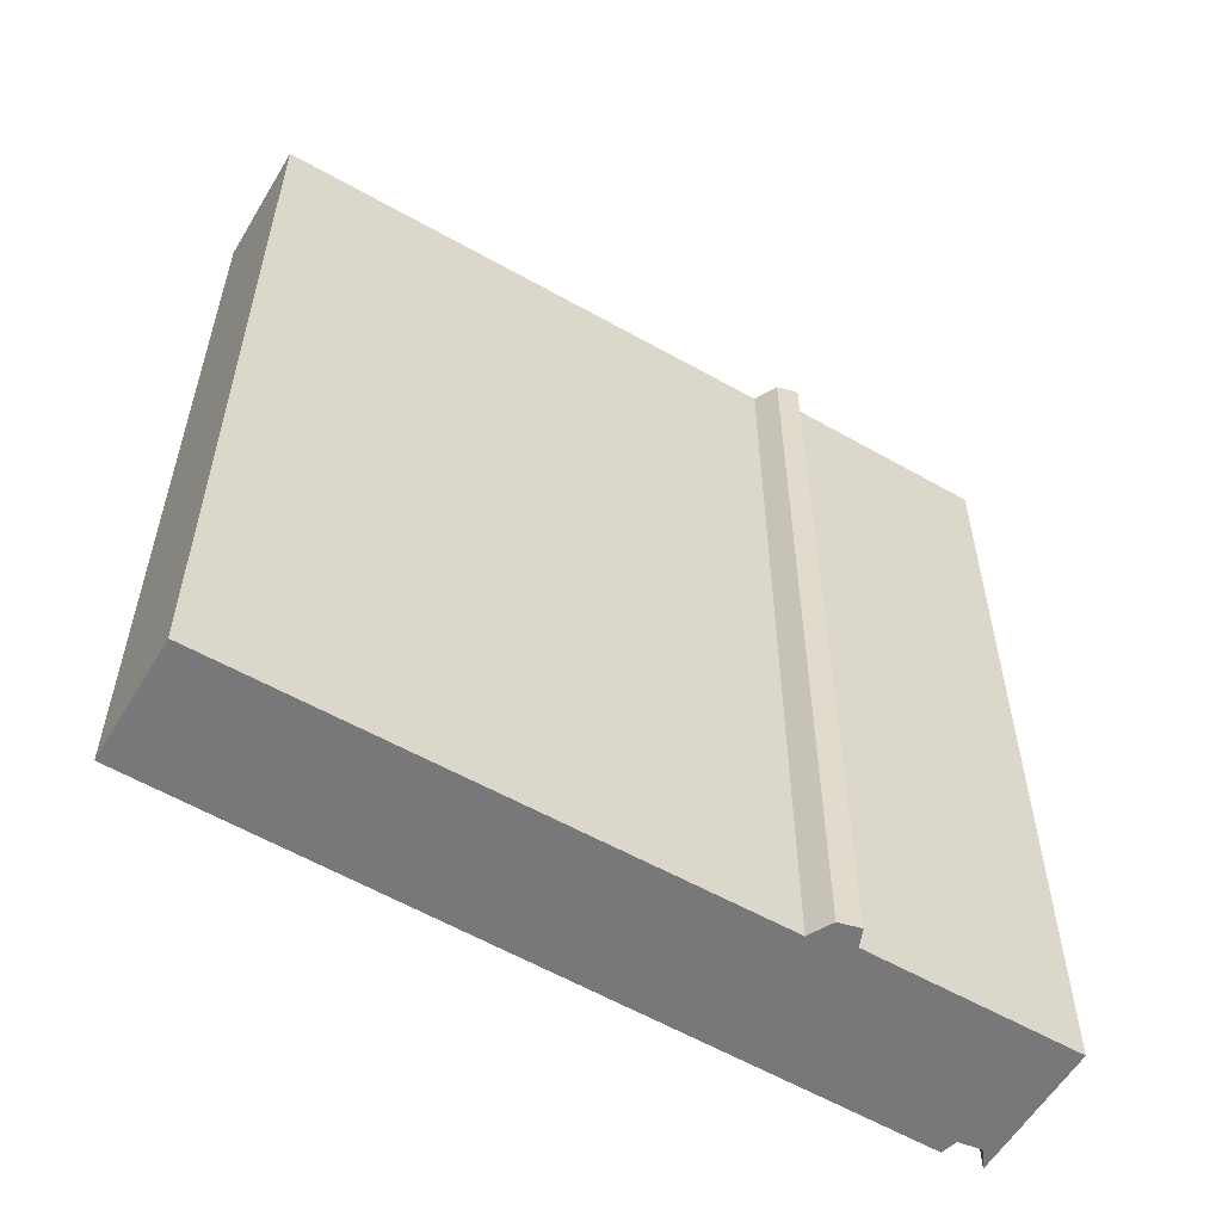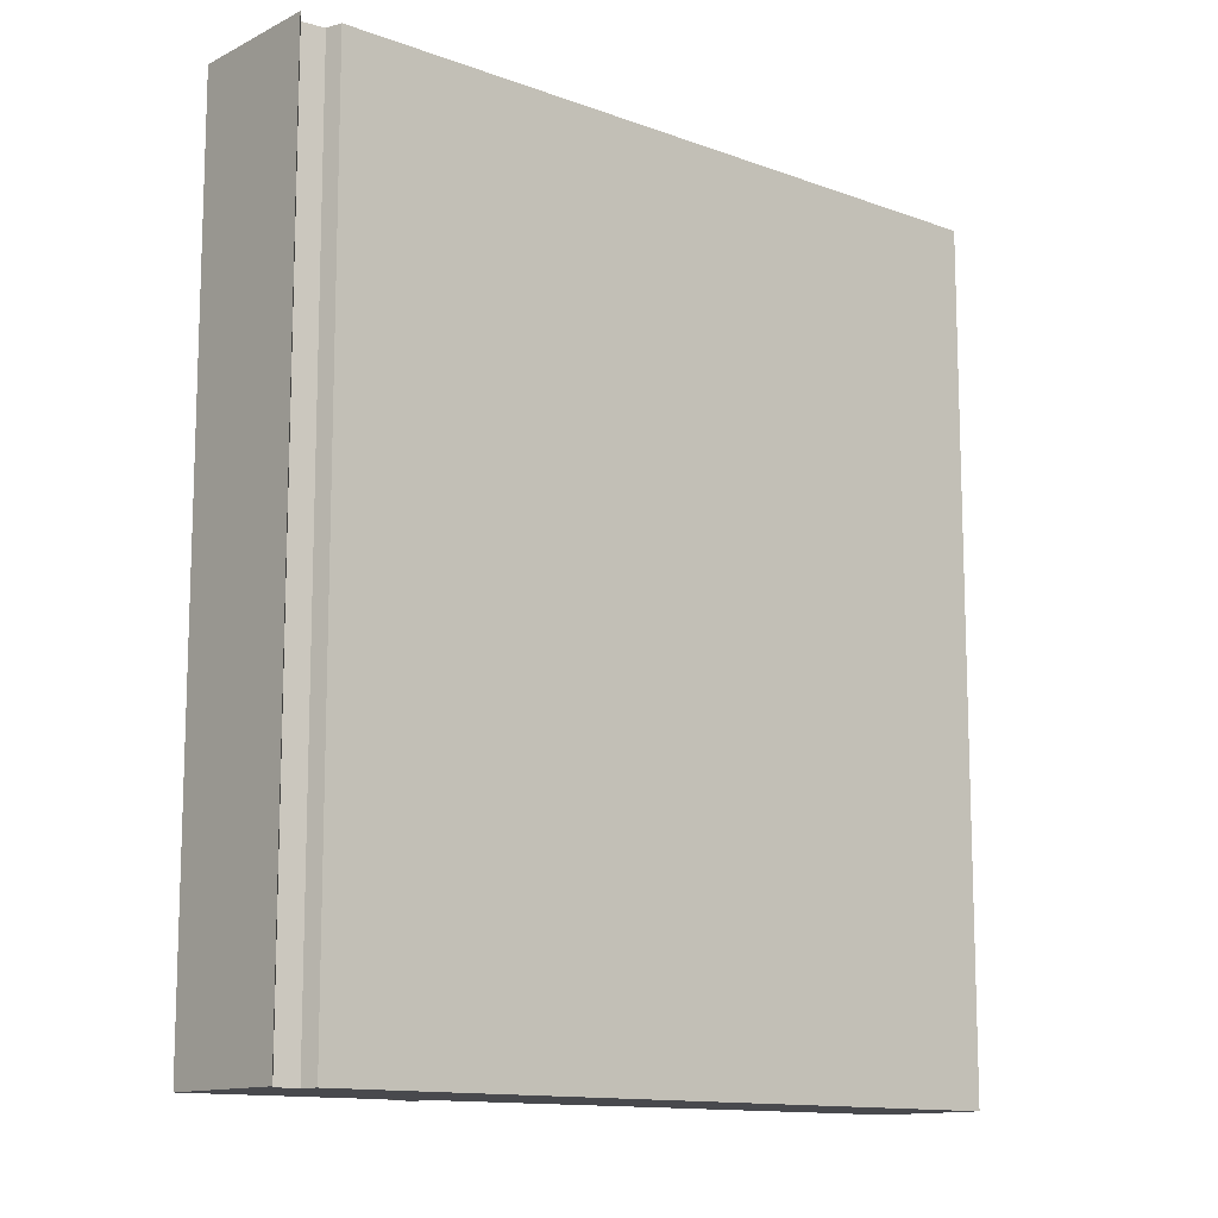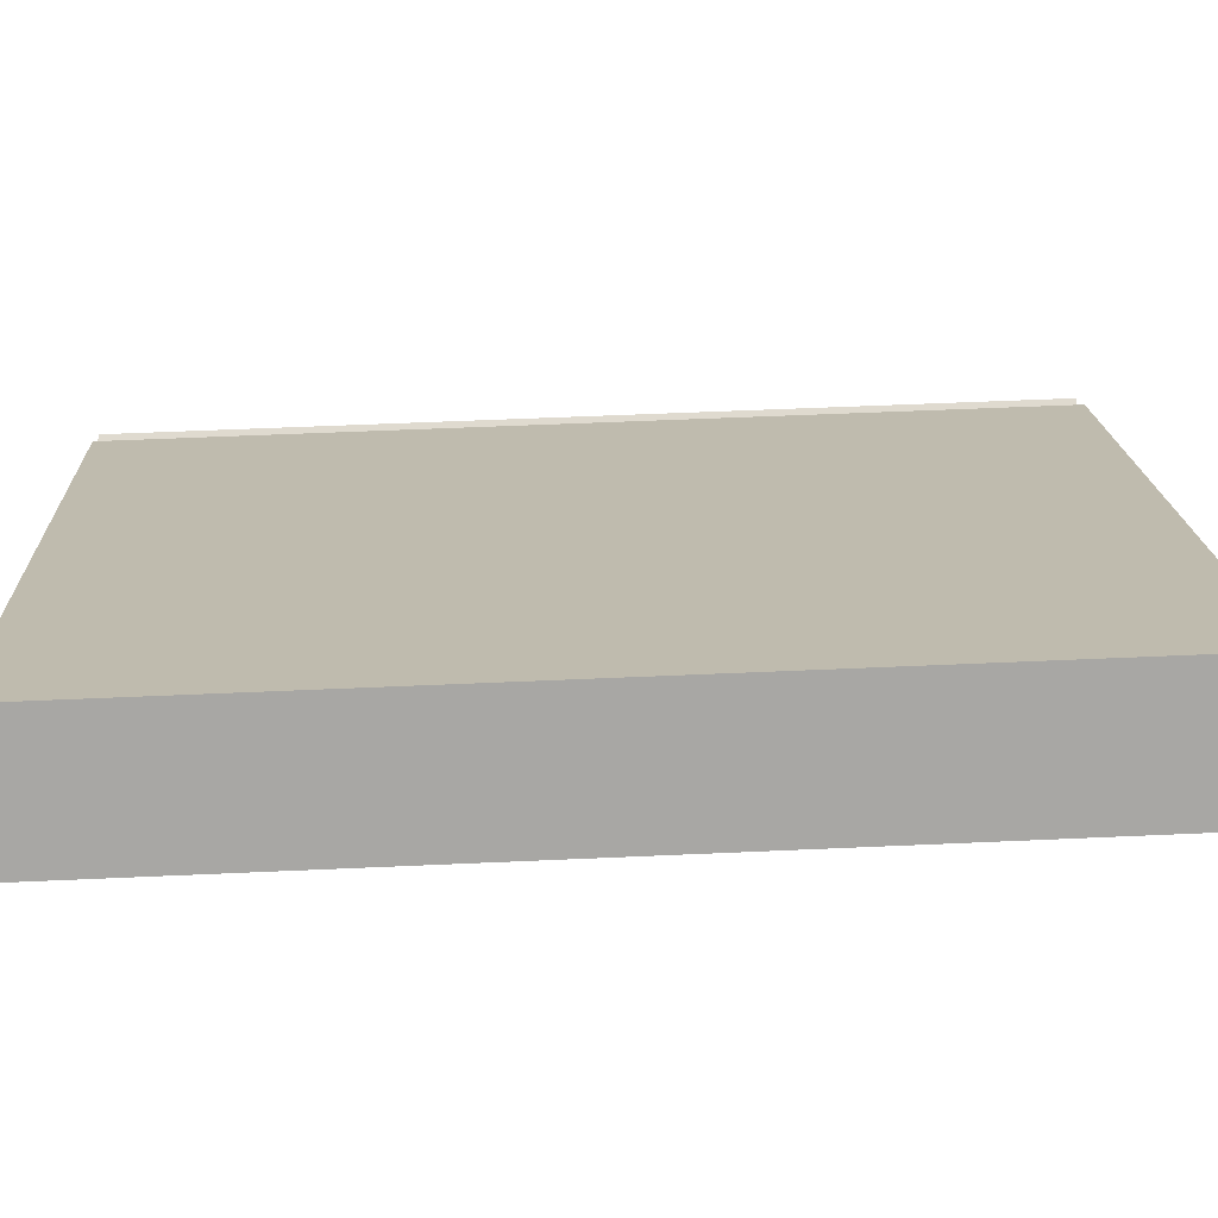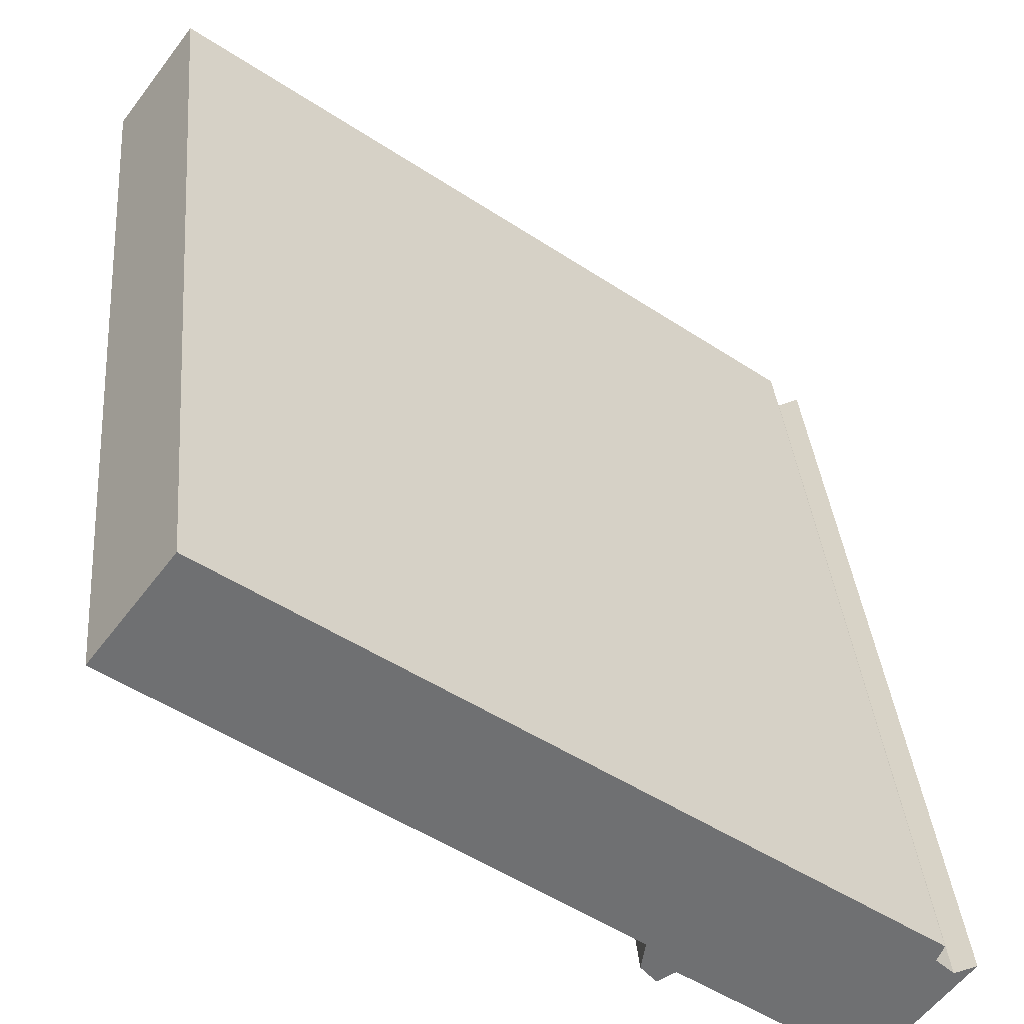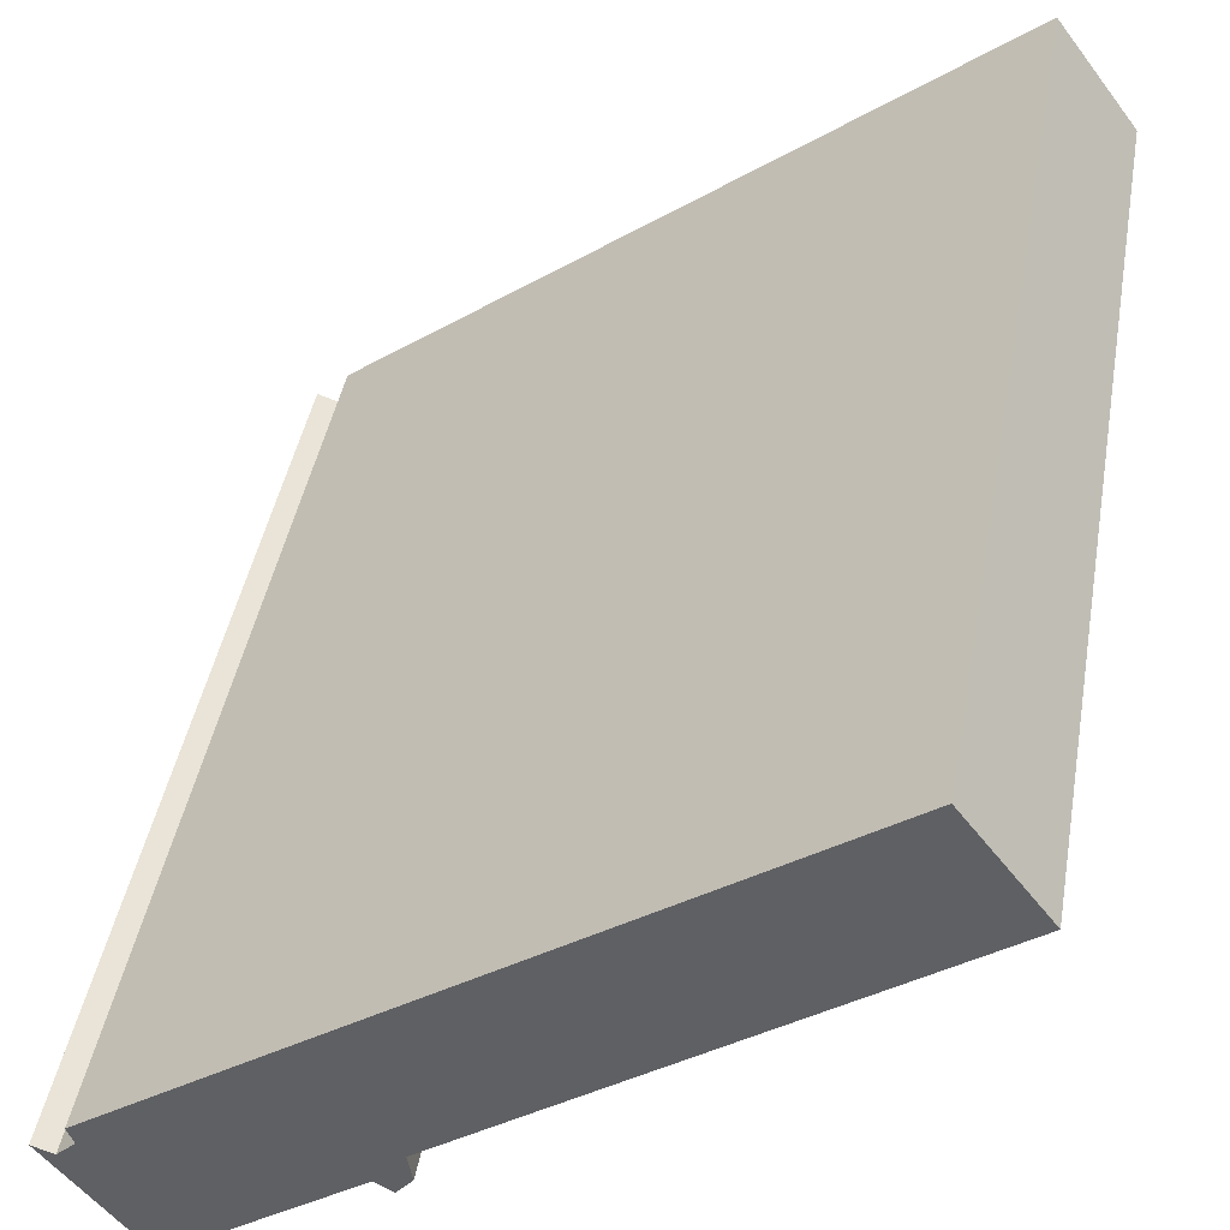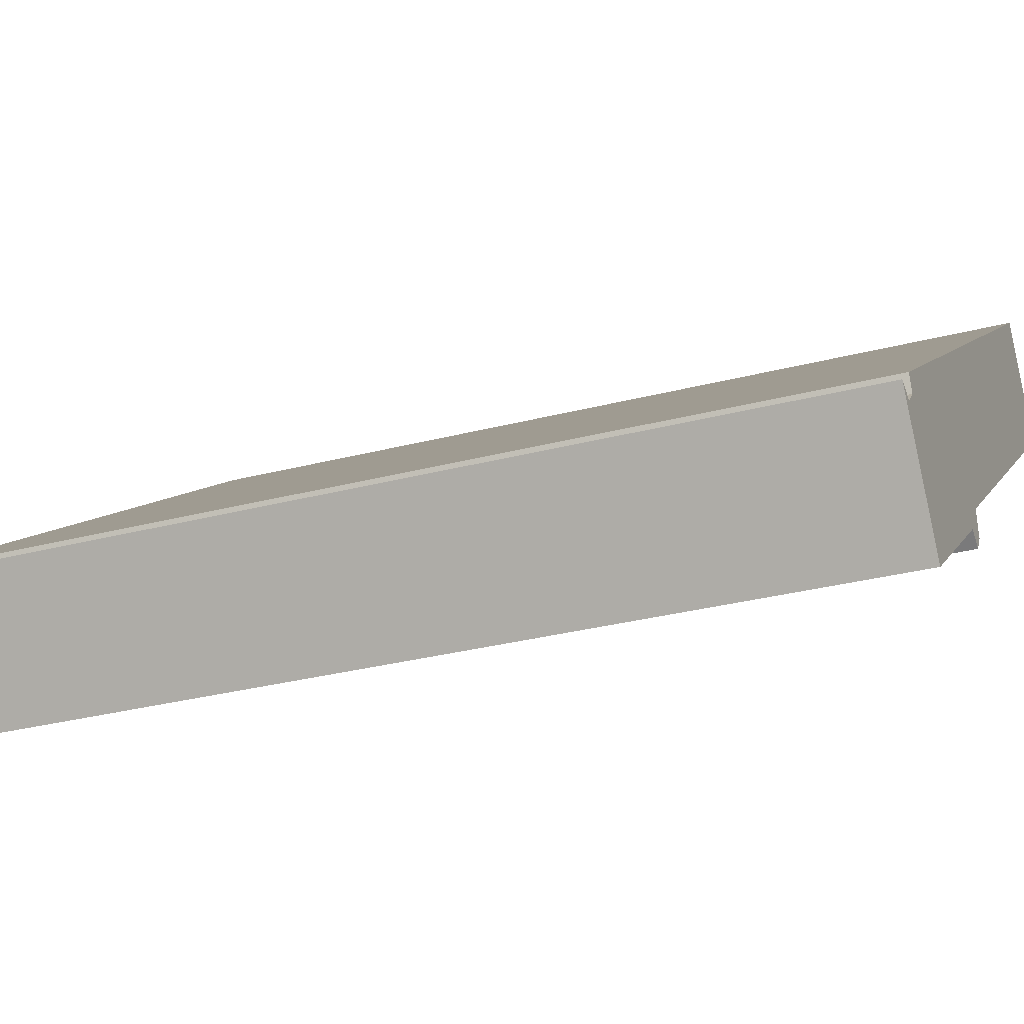
<metadata>
{"format":"obj","ext":"obj","renderer":"f3d","projection":"perspective","resolution":1024,"background":"white","views":[{"elev":-57.6,"azim":112.4,"up":"+Y"},{"elev":-12.5,"azim":-77.3,"up":"+Y"},{"elev":52.6,"azim":87.2,"up":"+Z"},{"elev":35.6,"azim":175.0,"up":"+Z"},{"elev":43.1,"azim":9.9,"up":"+Z"},{"elev":-31.3,"azim":-69.7,"up":"+Z"}]}
</metadata>
<code>
v  12.34 15.18 6.513
v  0.525 15.18 0.449
v  11.04 15.18 8.237
v  4.907 15.18 0.869
v  4.977 15.18 0.41
v  4.449 15.18 0.272
v  4.735 15.18 0.106
v  1.474 15.18 -1.963
v  0.63 15.18 0.172
v  0.341 15.18 -0.114
v  0 15.18 9.295e-16
v  0 0 0
v  0.341 6.98e-18 -0.114
v  0.63 -1.053e-17 0.172
v  0.525 -2.749e-17 0.449
v  11.04 -5.044e-16 8.237
v  12.34 -3.988e-16 6.513
v  4.907 -5.321e-17 0.869
v  4.977 -2.511e-17 0.41
v  4.735 -6.491e-18 0.106
v  4.449 -1.666e-17 0.272
v  1.474 1.202e-16 -1.963
g defaultobject
f 1 2 3
f 2 1 4
f 2 4 5
f 2 5 6
f 6 5 7
f 2 6 8
f 2 8 9
f 9 8 10
f 10 8 11
f 12 10 11
f 10 12 13
f 13 9 10
f 9 13 14
f 15 3 2
f 3 15 16
f 14 2 9
f 2 14 15
f 16 1 3
f 1 16 17
f 17 4 1
f 4 17 18
f 19 7 5
f 7 19 20
f 21 8 6
f 8 21 22
f 18 5 4
f 5 18 19
f 20 6 7
f 6 20 21
f 22 11 8
f 11 22 12
f 15 17 16
f 17 15 18
f 18 15 14
f 18 14 13
f 22 13 12
f 13 22 18
f 18 22 21
f 21 19 18
f 19 21 20

</code>
